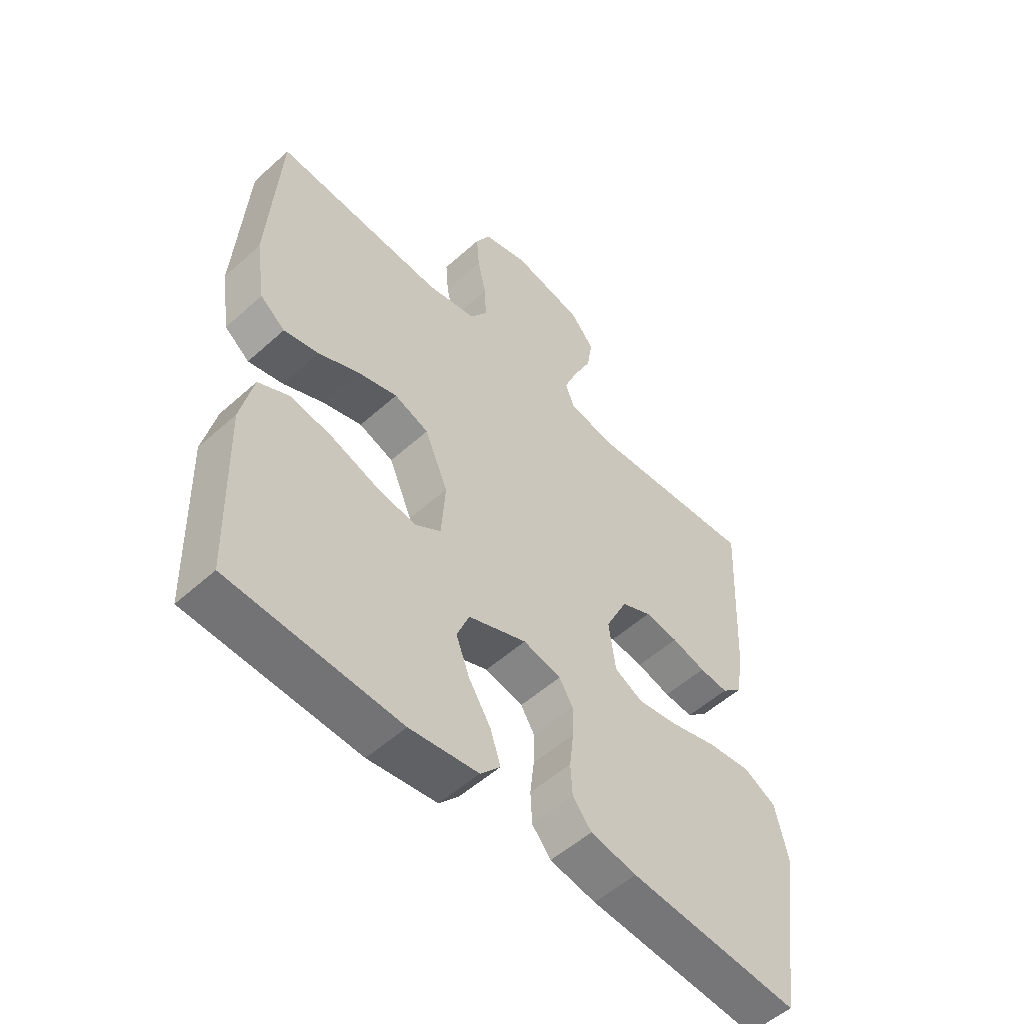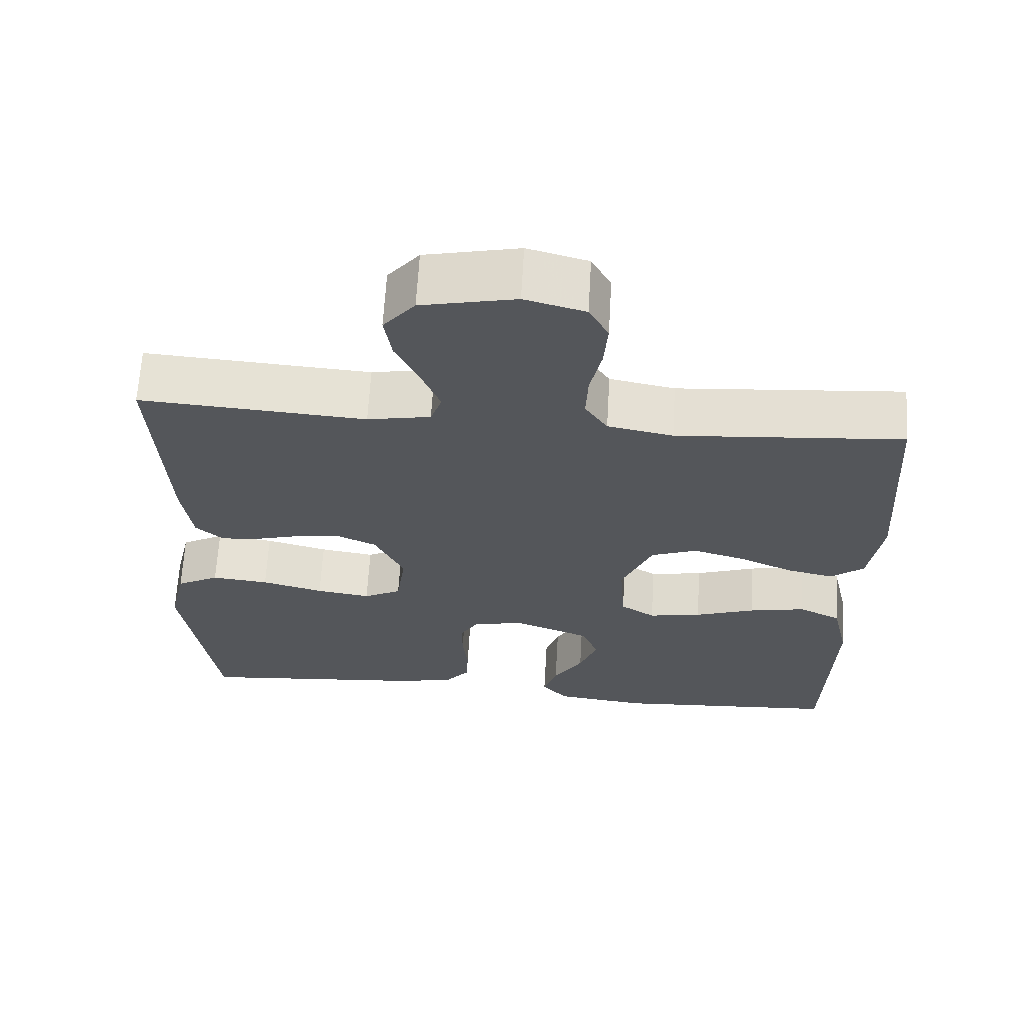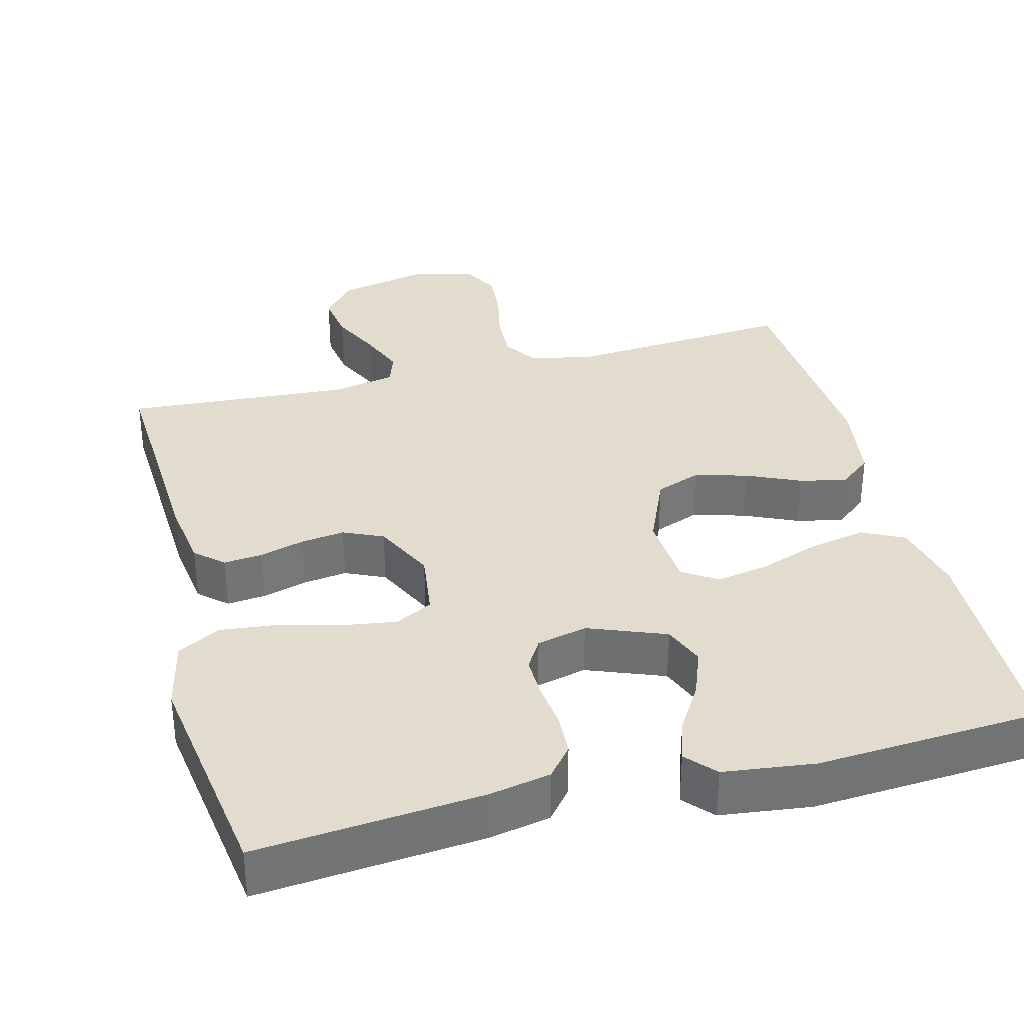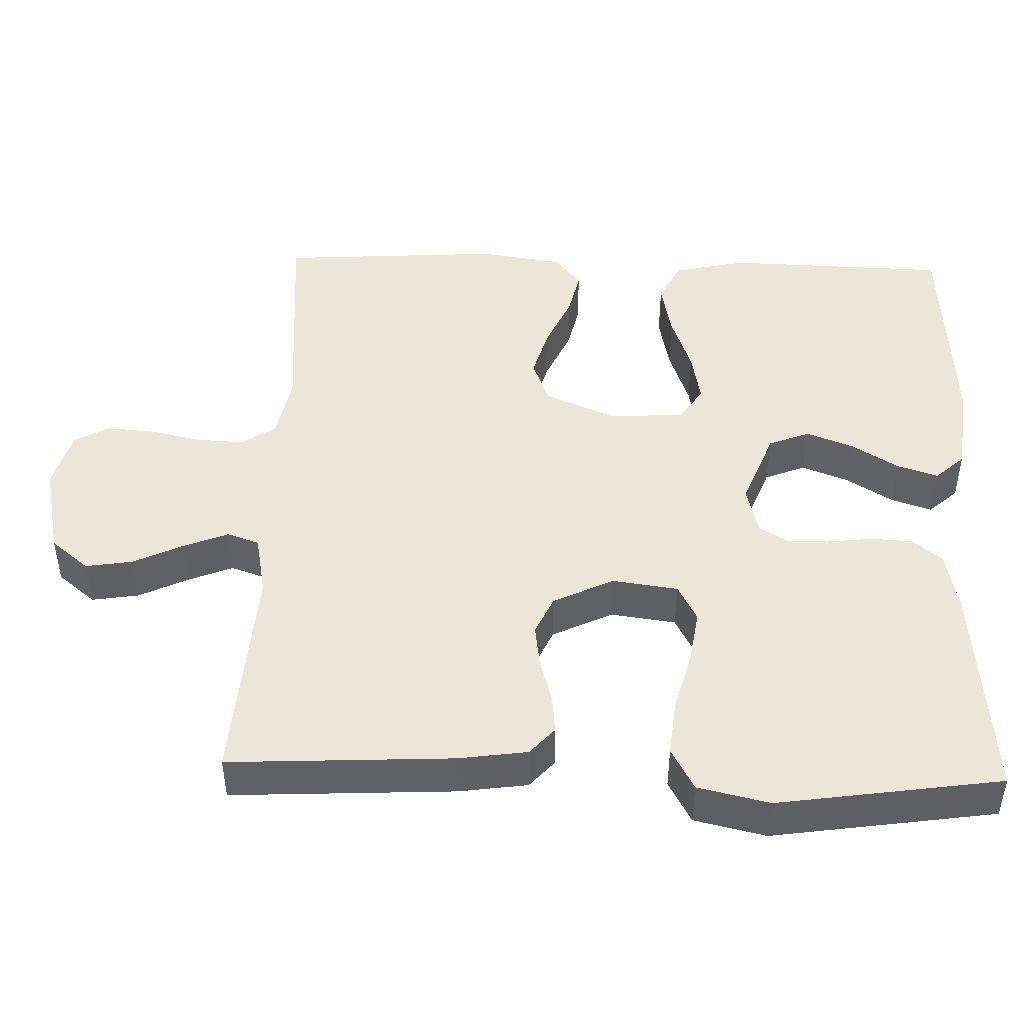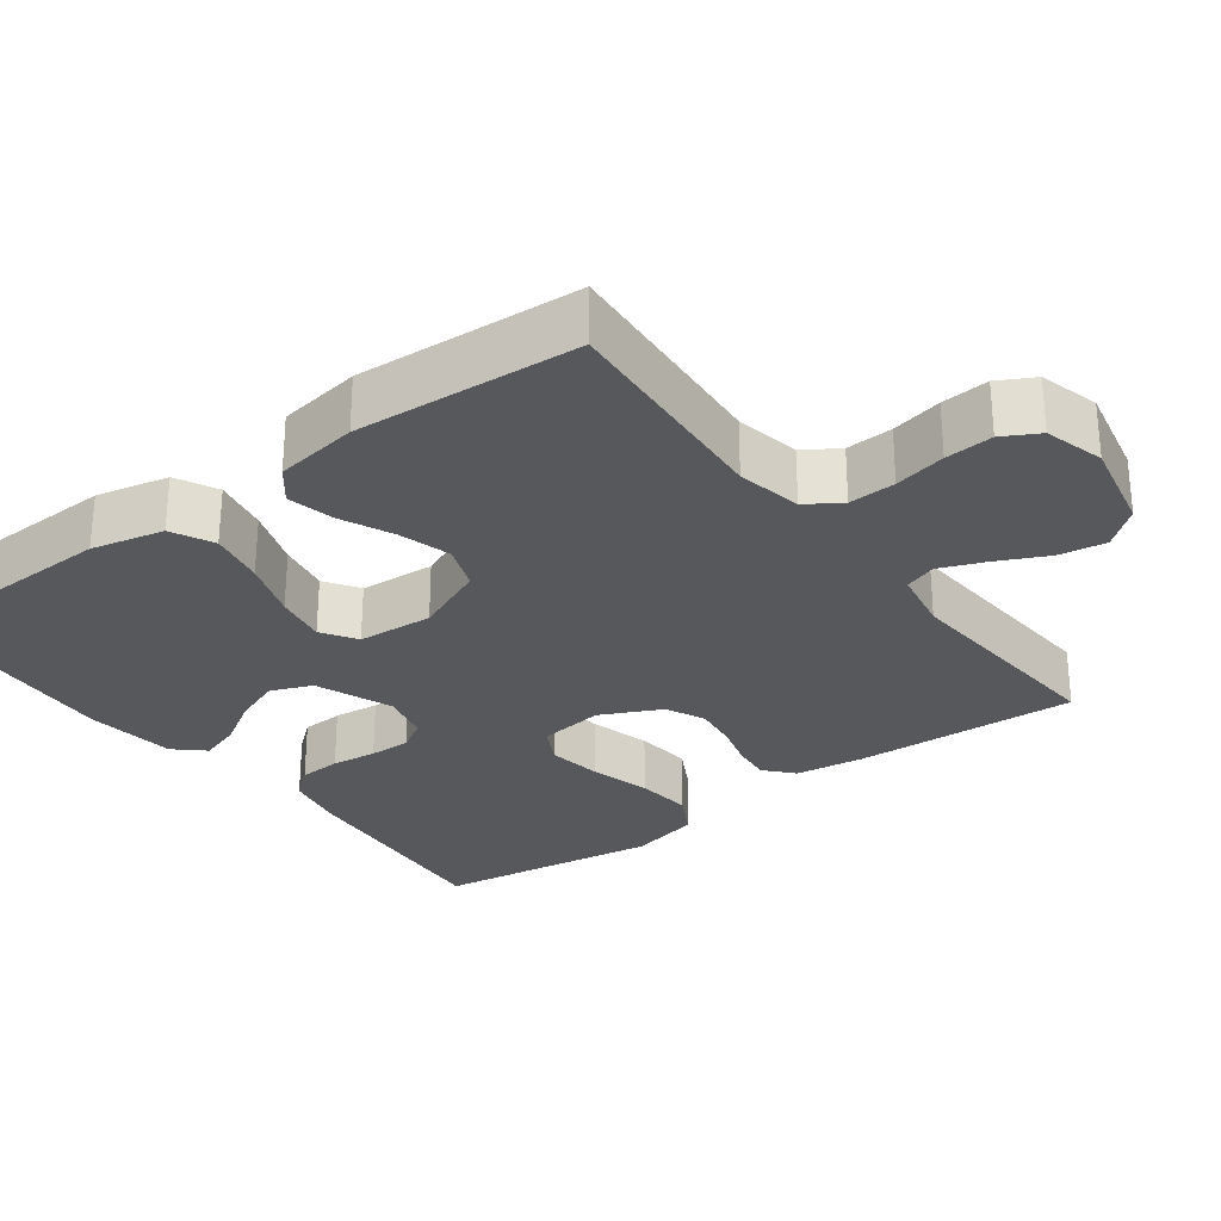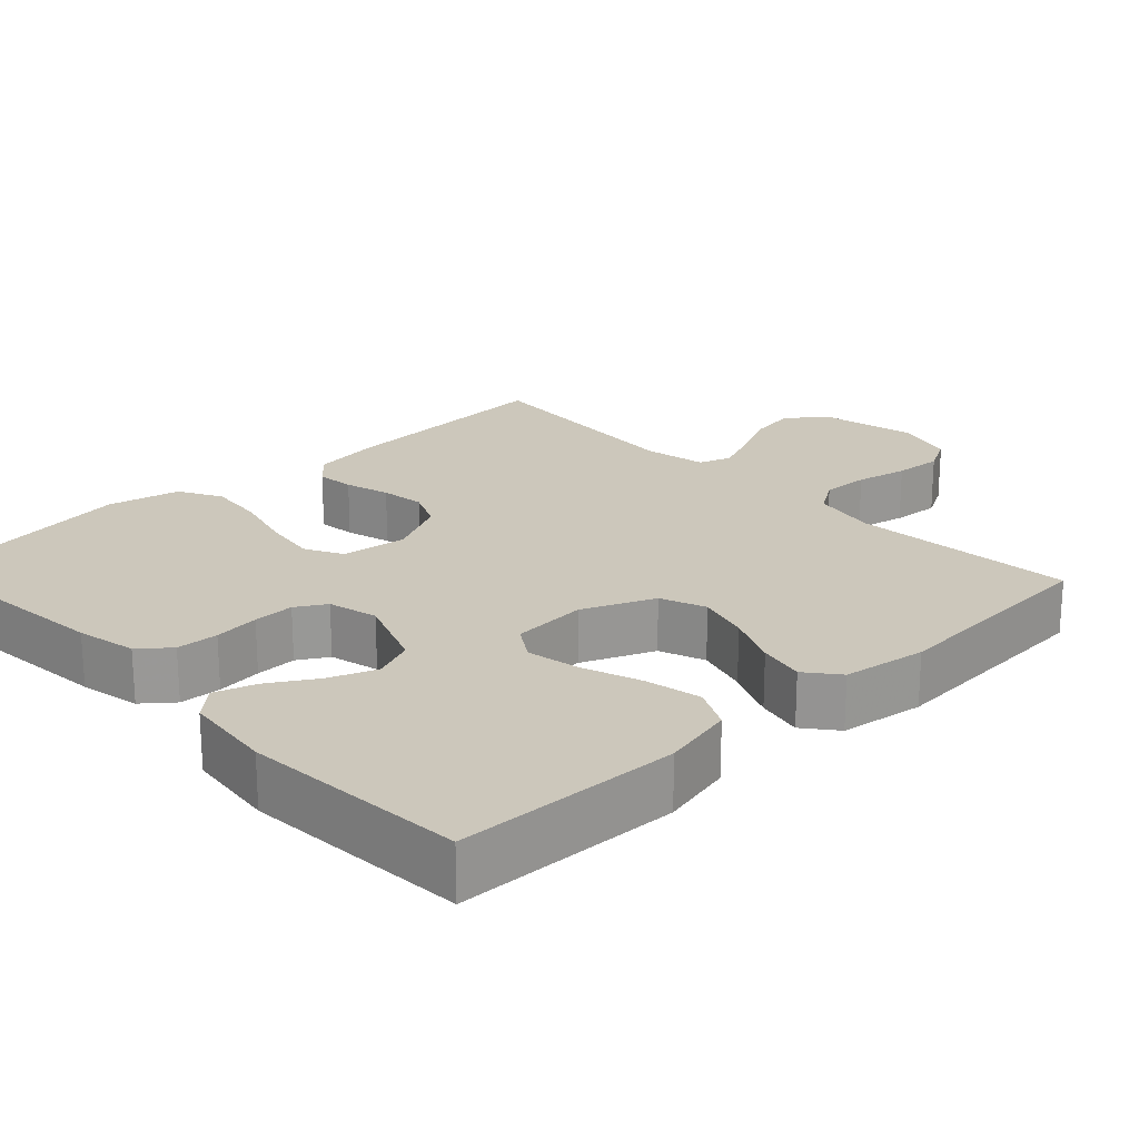
<metadata>
{"format":"obj","ext":"obj","renderer":"f3d","projection":"perspective","resolution":1024,"background":"white","views":[{"elev":-53.6,"azim":-46.2,"up":"+Z"},{"elev":64.8,"azim":-176.7,"up":"+Z"},{"elev":34.6,"azim":165.5,"up":"+Y"},{"elev":46.2,"azim":91.7,"up":"+Y"},{"elev":-28.3,"azim":-53.2,"up":"+Y"},{"elev":21.7,"azim":-133.6,"up":"+Y"}]}
</metadata>
<code>
v -0.5 0.07 -0.5
v -0.509 0.07 -0.2
v -0.487 0.07 -0.103
v -0.431 0.07 -0.075
v -0.356 0.07 -0.09
v -0.276 0.07 -0.118
v -0.206 0.07 -0.131
v -0.16 0.07 -0.101
v -0.153 0.07 0
v -0.194 0.07 0.096
v -0.255 0.07 0.119
v -0.325 0.07 0.099
v -0.396 0.07 0.067
v -0.458 0.07 0.053
v -0.502 0.07 0.088
v -0.519 0.07 0.2
v -0.5 0.07 0.5
v -0.2 0.07 0.477
v -0.113 0.07 0.494
v -0.083 0.07 0.54
v -0.086 0.07 0.603
v -0.101 0.07 0.672
v -0.106 0.07 0.736
v -0.08 0.07 0.784
v 0 0.07 0.806
v 0.125 0.07 0.779
v 0.167 0.07 0.728
v 0.157 0.07 0.665
v 0.125 0.07 0.598
v 0.101 0.07 0.538
v 0.116 0.07 0.495
v 0.2 0.07 0.479
v 0.5 0.07 0.5
v 0.485 0.07 0.2
v 0.472 0.07 0.108
v 0.435 0.07 0.075
v 0.384 0.07 0.08
v 0.324 0.07 0.097
v 0.265 0.07 0.105
v 0.212 0.07 0.081
v 0.173 0.07 0
v 0.185 0.07 -0.088
v 0.235 0.07 -0.114
v 0.307 0.07 -0.103
v 0.389 0.07 -0.081
v 0.465 0.07 -0.073
v 0.522 0.07 -0.104
v 0.544 0.07 -0.2
v 0.5 0.07 -0.5
v 0.2 0.07 -0.473
v 0.119 0.07 -0.457
v 0.086 0.07 -0.417
v 0.083 0.07 -0.361
v 0.09 0.07 -0.3
v 0.091 0.07 -0.245
v 0.067 0.07 -0.205
v 0 0.07 -0.189
v -0.103 0.07 -0.229
v -0.125 0.07 -0.284
v -0.101 0.07 -0.347
v -0.062 0.07 -0.41
v -0.044 0.07 -0.465
v -0.079 0.07 -0.504
v -0.2 0.07 -0.519
v -0.5 0 -0.5
v -0.509 0 -0.2
v -0.487 0 -0.103
v -0.431 0 -0.075
v -0.356 0 -0.09
v -0.276 0 -0.118
v -0.206 0 -0.131
v -0.16 0 -0.101
v -0.153 0 0
v -0.194 0 0.096
v -0.255 0 0.119
v -0.325 0 0.099
v -0.396 0 0.067
v -0.458 0 0.053
v -0.502 0 0.088
v -0.519 0 0.2
v -0.5 0 0.5
v -0.2 0 0.477
v -0.113 0 0.494
v -0.083 0 0.54
v -0.086 0 0.603
v -0.101 0 0.672
v -0.106 0 0.736
v -0.08 0 0.784
v 0 0 0.806
v 0.125 0 0.779
v 0.167 0 0.728
v 0.157 0 0.665
v 0.125 0 0.598
v 0.101 0 0.538
v 0.116 0 0.495
v 0.2 0 0.479
v 0.5 0 0.5
v 0.485 0 0.2
v 0.472 0 0.108
v 0.435 0 0.075
v 0.384 0 0.08
v 0.324 0 0.097
v 0.265 0 0.105
v 0.212 0 0.081
v 0.173 0 0
v 0.185 0 -0.088
v 0.235 0 -0.114
v 0.307 0 -0.103
v 0.389 0 -0.081
v 0.465 0 -0.073
v 0.522 0 -0.104
v 0.544 0 -0.2
v 0.5 0 -0.5
v 0.2 0 -0.473
v 0.119 0 -0.457
v 0.086 0 -0.417
v 0.083 0 -0.361
v 0.09 0 -0.3
v 0.091 0 -0.245
v 0.067 0 -0.205
v 0 0 -0.189
v -0.103 0 -0.229
v -0.125 0 -0.284
v -0.101 0 -0.347
v -0.062 0 -0.41
v -0.044 0 -0.465
v -0.079 0 -0.504
v -0.2 0 -0.519
f 60 61 62 63
f 59 60 63 64
f 51 52 53 54
f 51 54 55
f 50 51 55
f 49 50 55
f 48 49 55 56
f 44 45 46 47
f 43 44 47 48
f 35 36 37 38
f 35 38 39
f 32 33 34 35
f 31 32 35 39
f 26 27 28 29
f 26 29 30
f 25 26 30
f 24 25 30 31
f 21 22 23 24
f 20 21 24 31
f 15 16 17 18
f 15 18 19
f 12 13 14 15
f 11 12 15 19
f 10 11 19 20
f 3 4 5 6
f 3 6 7
f 2 3 7
f 59 64 1 2
f 58 59 2 7
f 57 58 7 8
f 43 48 56 57
f 42 43 57 8
f 41 42 8 9
f 40 41 9 10
f 31 39 40
f 10 20 31 40
f 127 126 125 124
f 128 127 124 123
f 118 117 116 115
f 119 118 115
f 119 115 114
f 119 114 113
f 120 119 113 112
f 111 110 109 108
f 112 111 108 107
f 102 101 100 99
f 103 102 99
f 99 98 97 96
f 103 99 96 95
f 93 92 91 90
f 94 93 90
f 94 90 89
f 95 94 89 88
f 88 87 86 85
f 95 88 85 84
f 82 81 80 79
f 83 82 79
f 79 78 77 76
f 83 79 76 75
f 84 83 75 74
f 70 69 68 67
f 71 70 67
f 71 67 66
f 66 65 128 123
f 71 66 123 122
f 72 71 122 121
f 121 120 112 107
f 72 121 107 106
f 73 72 106 105
f 74 73 105 104
f 104 103 95
f 104 95 84 74
f 1 65 66 2
f 2 66 67 3
f 3 67 68 4
f 4 68 69 5
f 5 69 70 6
f 6 70 71 7
f 7 71 72 8
f 8 72 73 9
f 9 73 74 10
f 10 74 75 11
f 11 75 76 12
f 12 76 77 13
f 13 77 78 14
f 14 78 79 15
f 15 79 80 16
f 16 80 81 17
f 17 81 82 18
f 18 82 83 19
f 19 83 84 20
f 20 84 85 21
f 21 85 86 22
f 22 86 87 23
f 23 87 88 24
f 24 88 89 25
f 25 89 90 26
f 26 90 91 27
f 27 91 92 28
f 28 92 93 29
f 29 93 94 30
f 30 94 95 31
f 31 95 96 32
f 32 96 97 33
f 33 97 98 34
f 34 98 99 35
f 35 99 100 36
f 36 100 101 37
f 37 101 102 38
f 38 102 103 39
f 39 103 104 40
f 40 104 105 41
f 41 105 106 42
f 42 106 107 43
f 43 107 108 44
f 44 108 109 45
f 45 109 110 46
f 46 110 111 47
f 47 111 112 48
f 48 112 113 49
f 49 113 114 50
f 50 114 115 51
f 51 115 116 52
f 52 116 117 53
f 53 117 118 54
f 54 118 119 55
f 55 119 120 56
f 56 120 121 57
f 57 121 122 58
f 58 122 123 59
f 59 123 124 60
f 60 124 125 61
f 61 125 126 62
f 62 126 127 63
f 63 127 128 64
f 64 128 65 1

</code>
